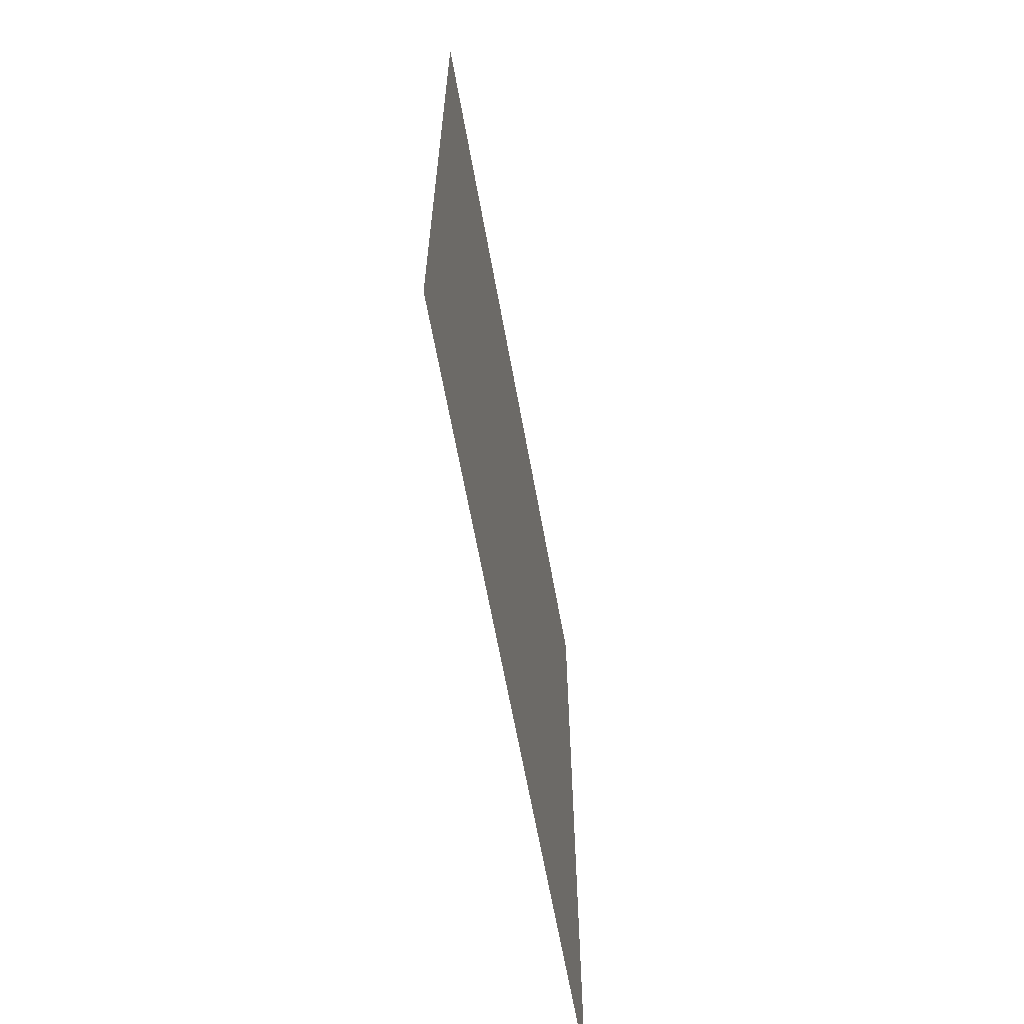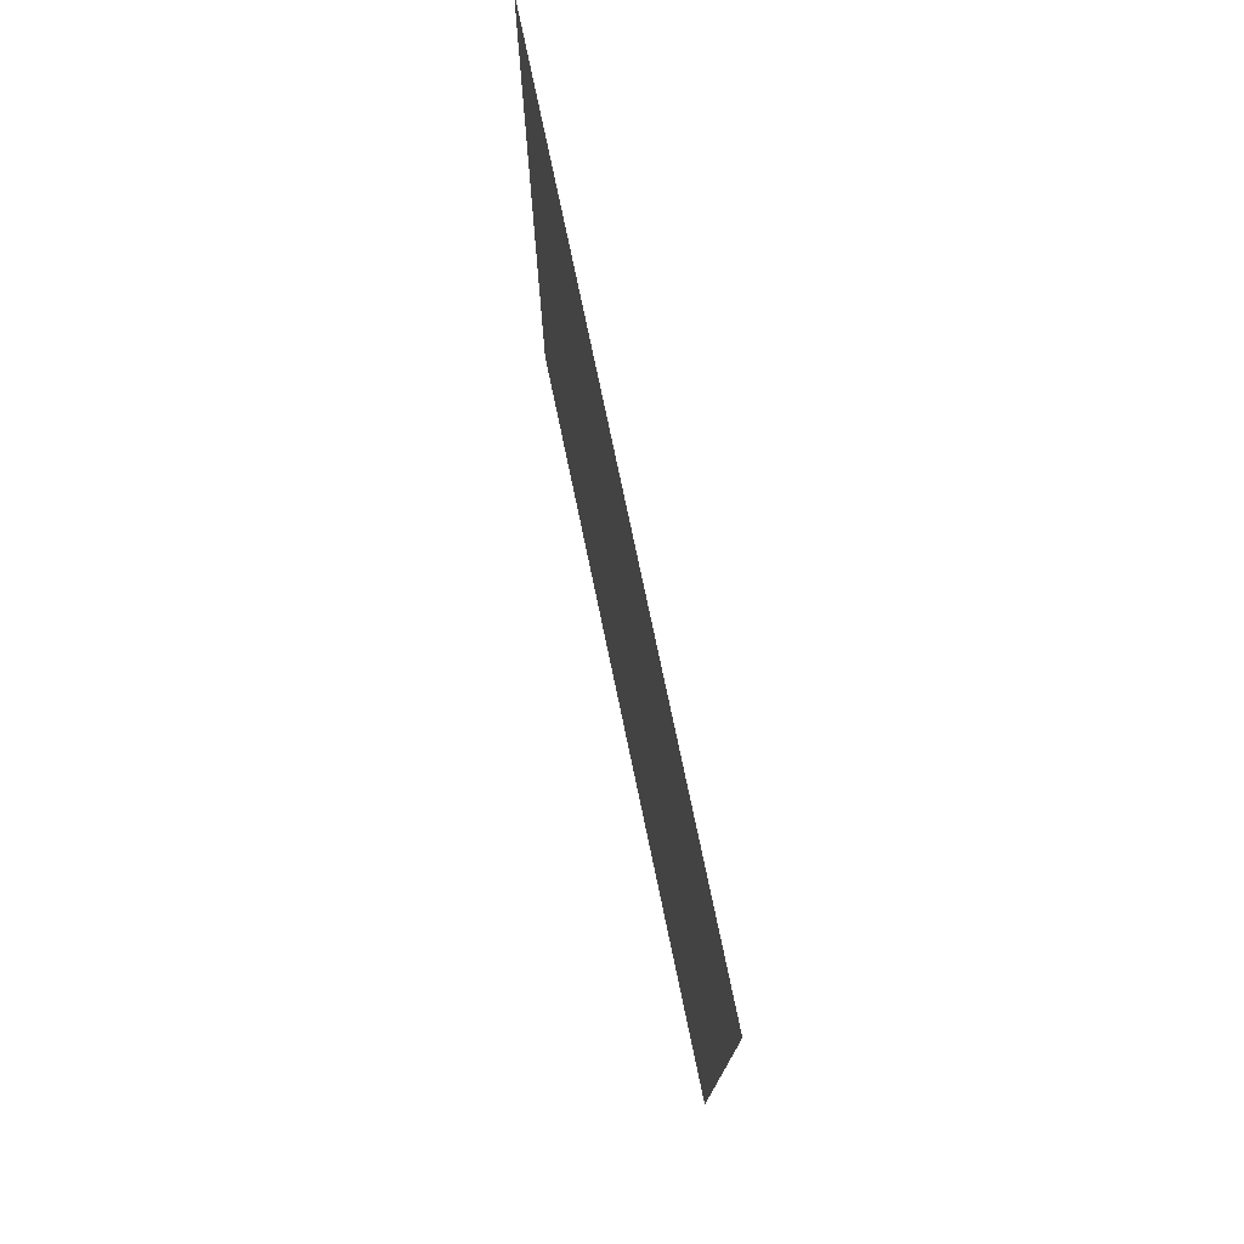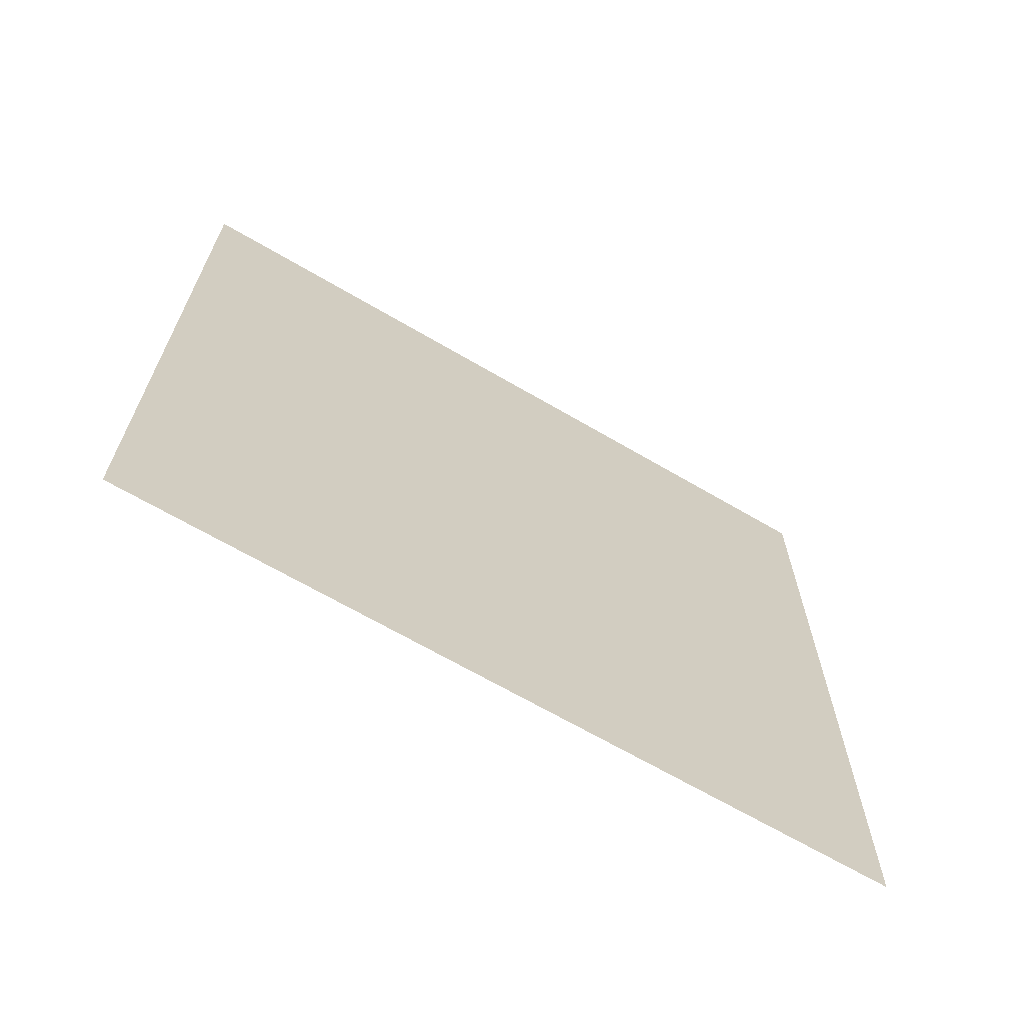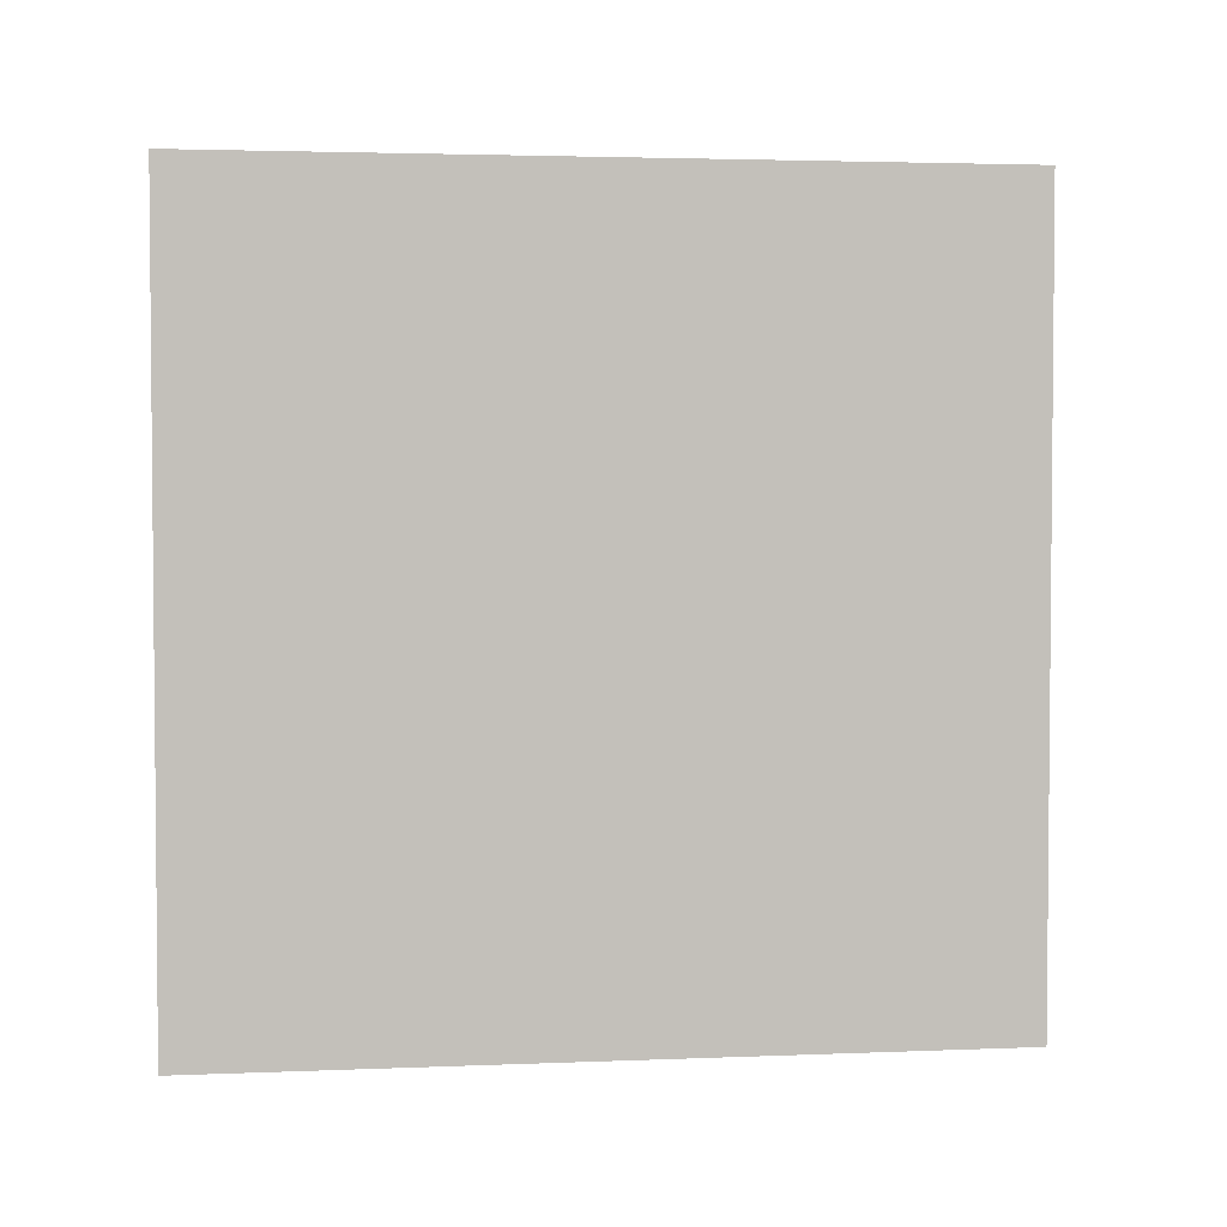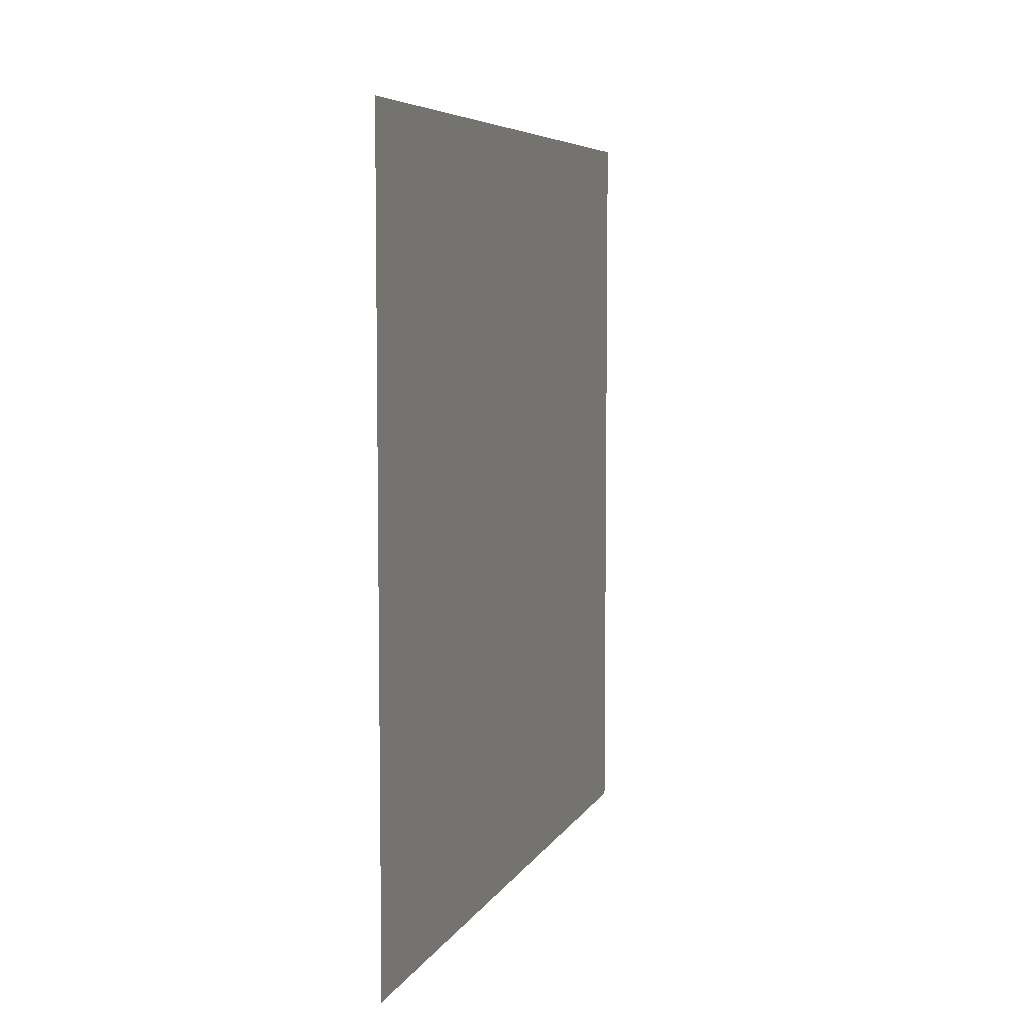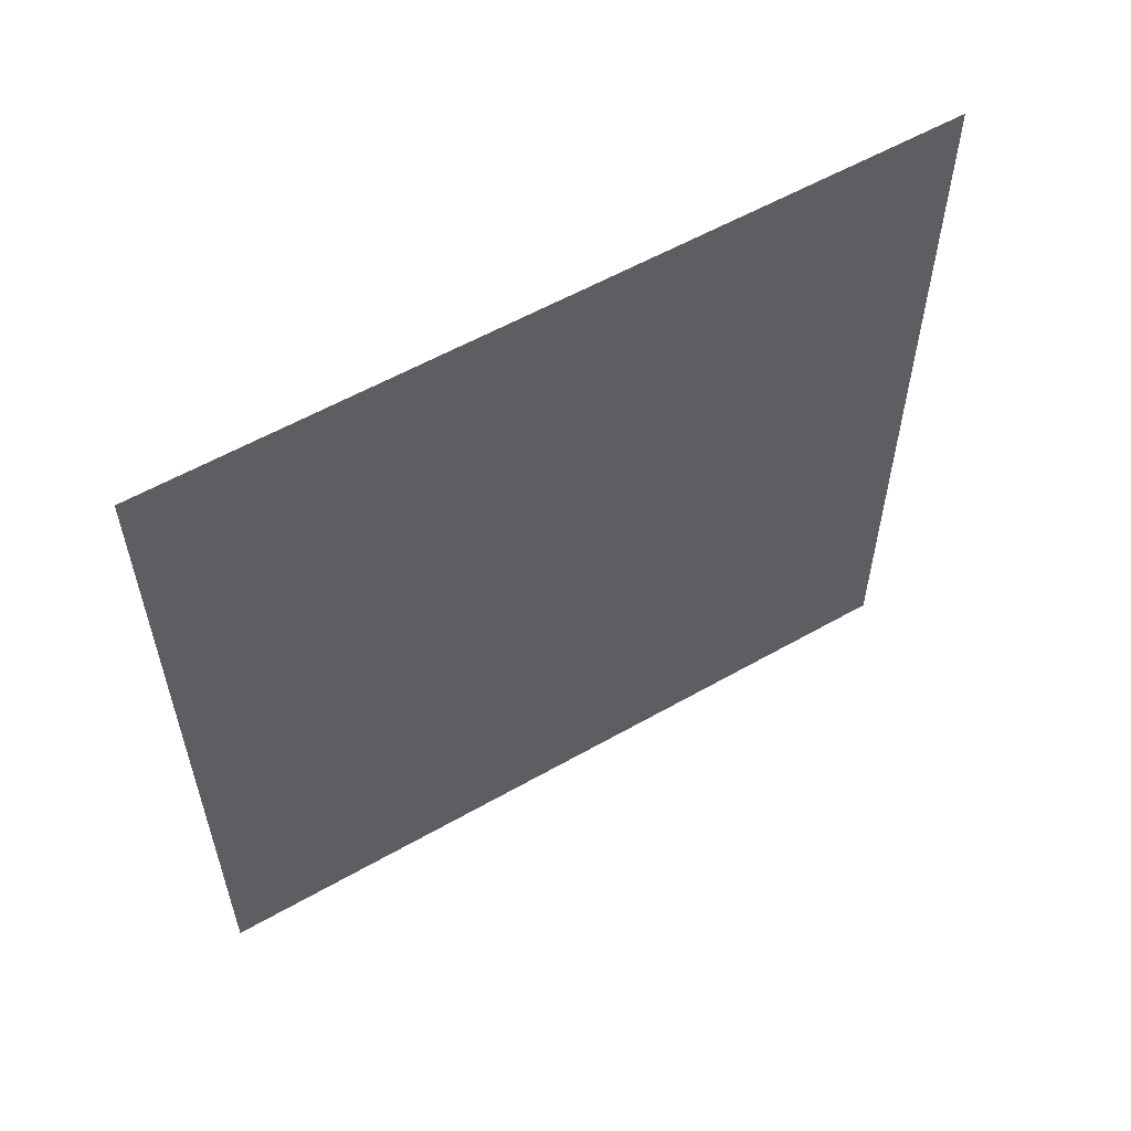
<metadata>
{"format":"obj","ext":"obj","renderer":"f3d","projection":"perspective","resolution":1024,"background":"white","views":[{"elev":-63.8,"azim":-169.8,"up":"+Y"},{"elev":75.9,"azim":-11.8,"up":"+Z"},{"elev":-66.6,"azim":-120.5,"up":"+Y"},{"elev":3.1,"azim":-97.9,"up":"+Y"},{"elev":6.3,"azim":-163.0,"up":"+Y"},{"elev":57.1,"azim":59.3,"up":"+Y"}]}
</metadata>
<code>
o Plane
v 0 -1 1
v -0 -1 -1
v 0 1 1
v -0 1 -1
f 2 4 3
f 1 2 3

</code>
